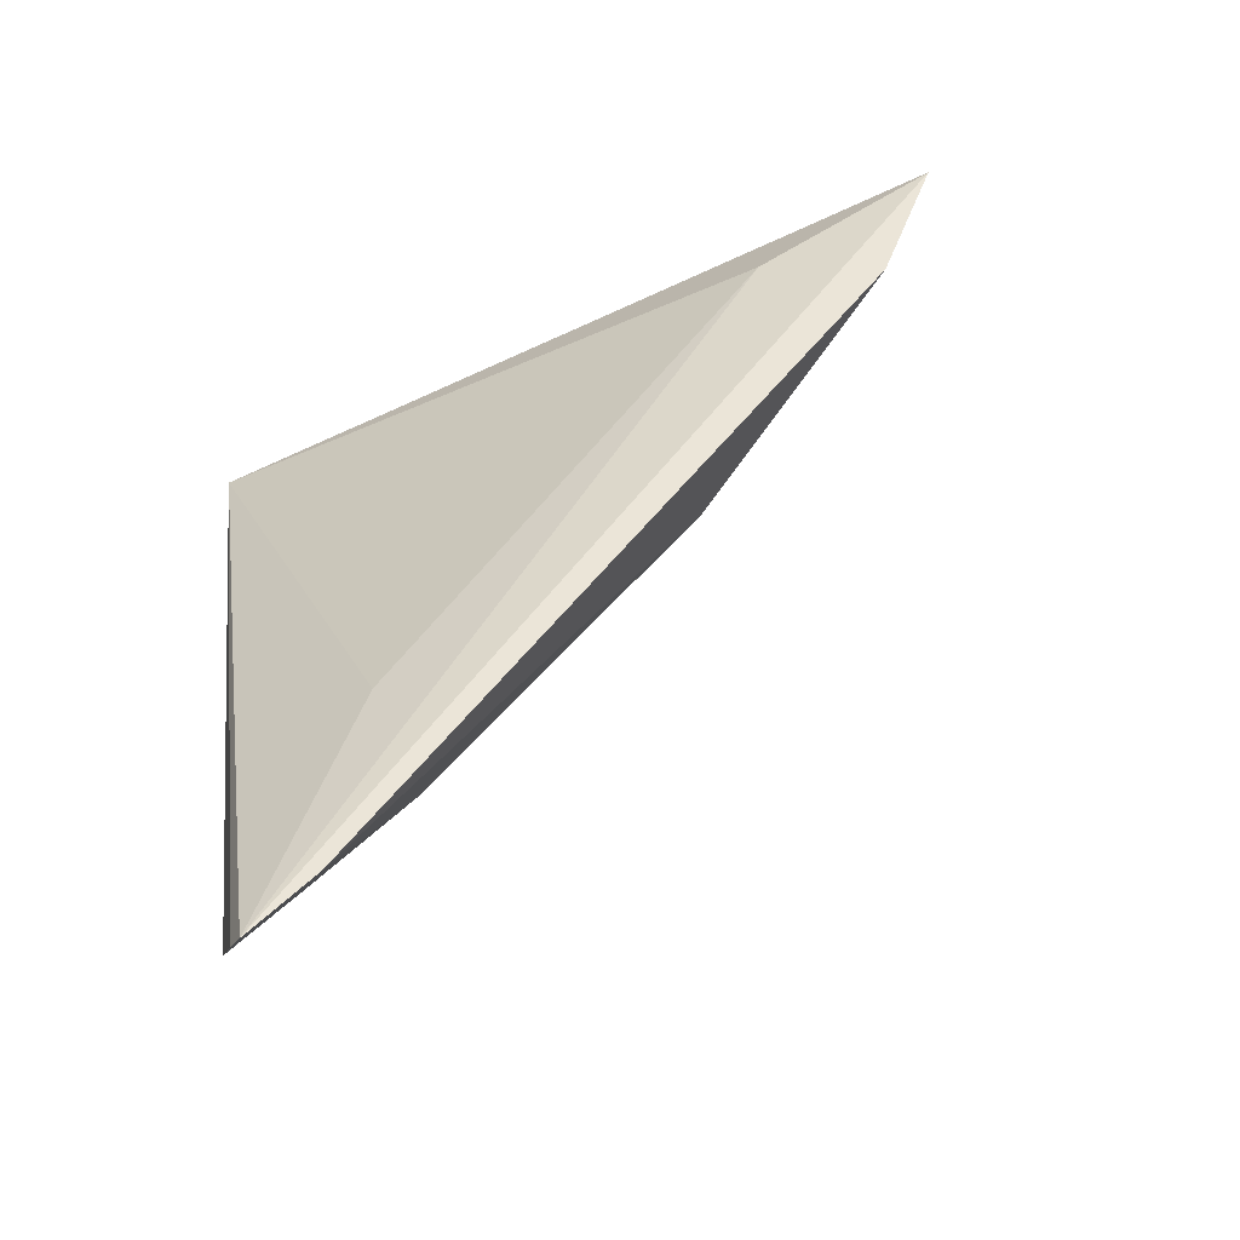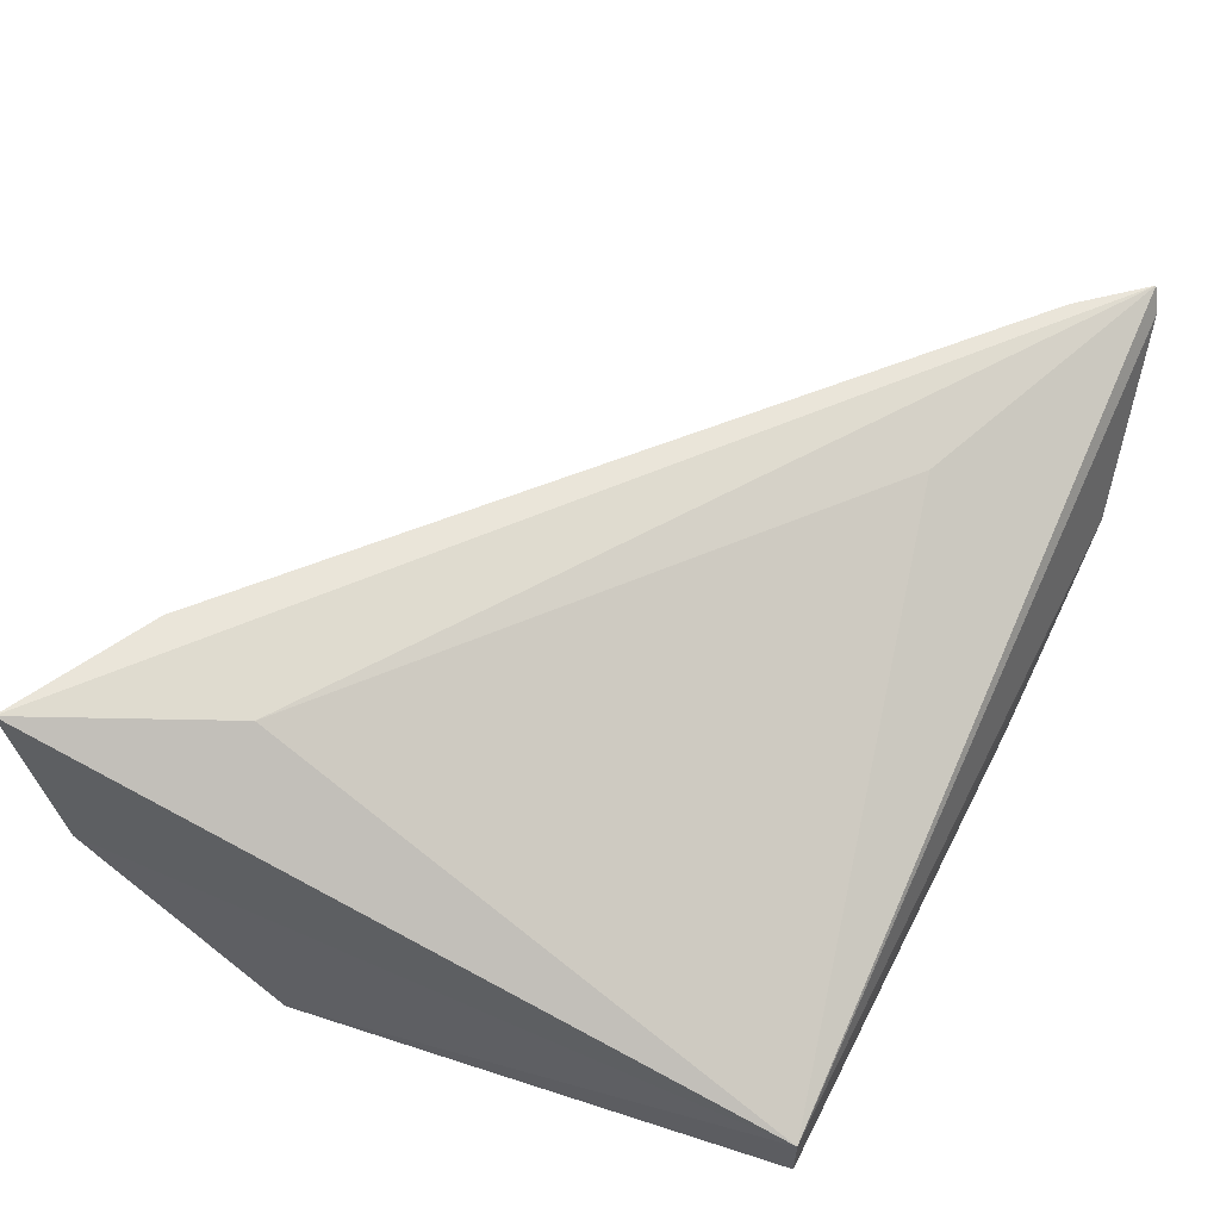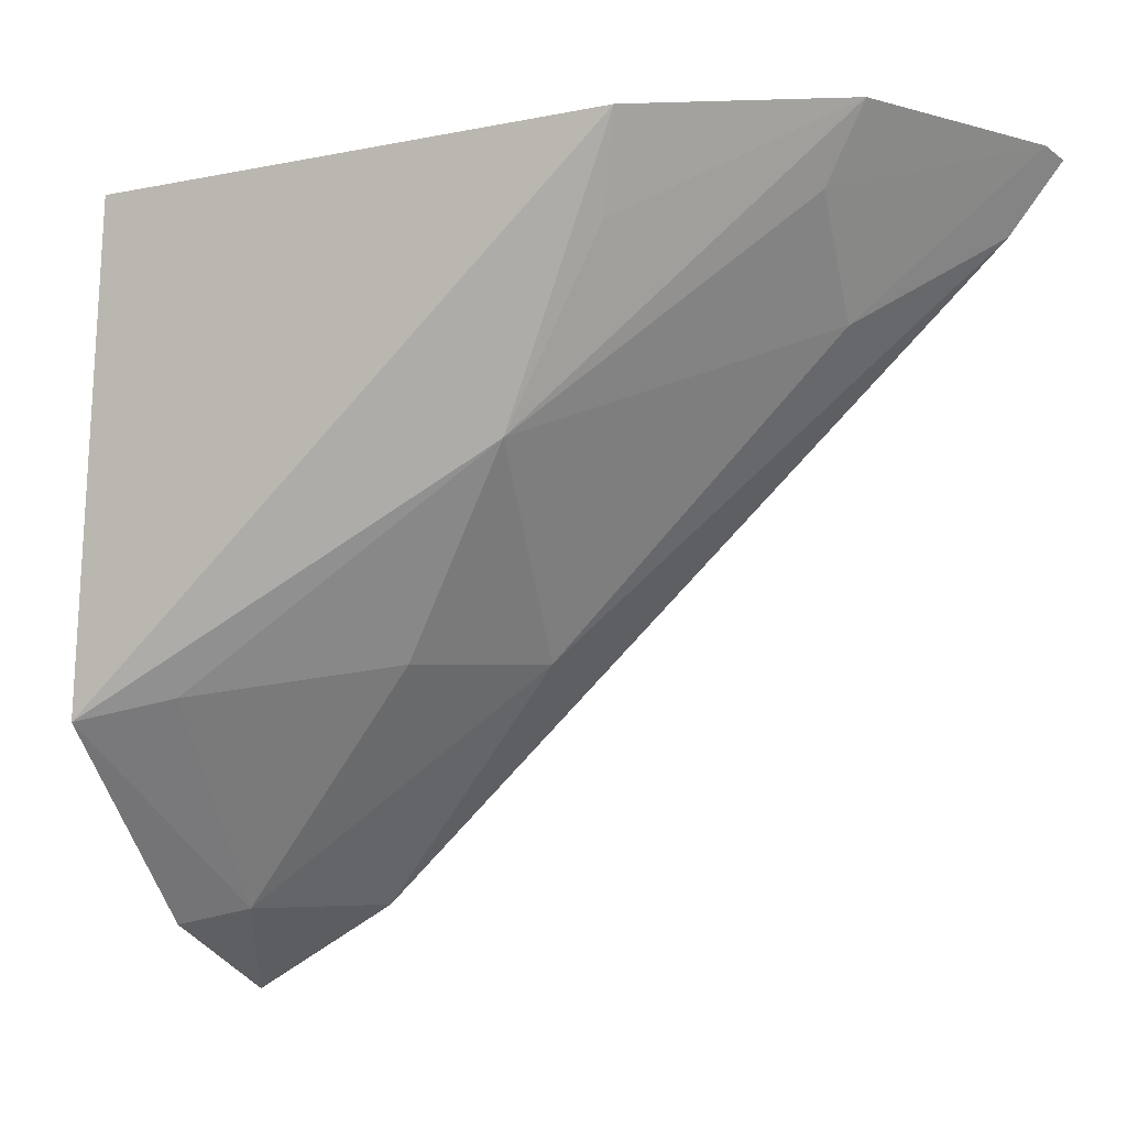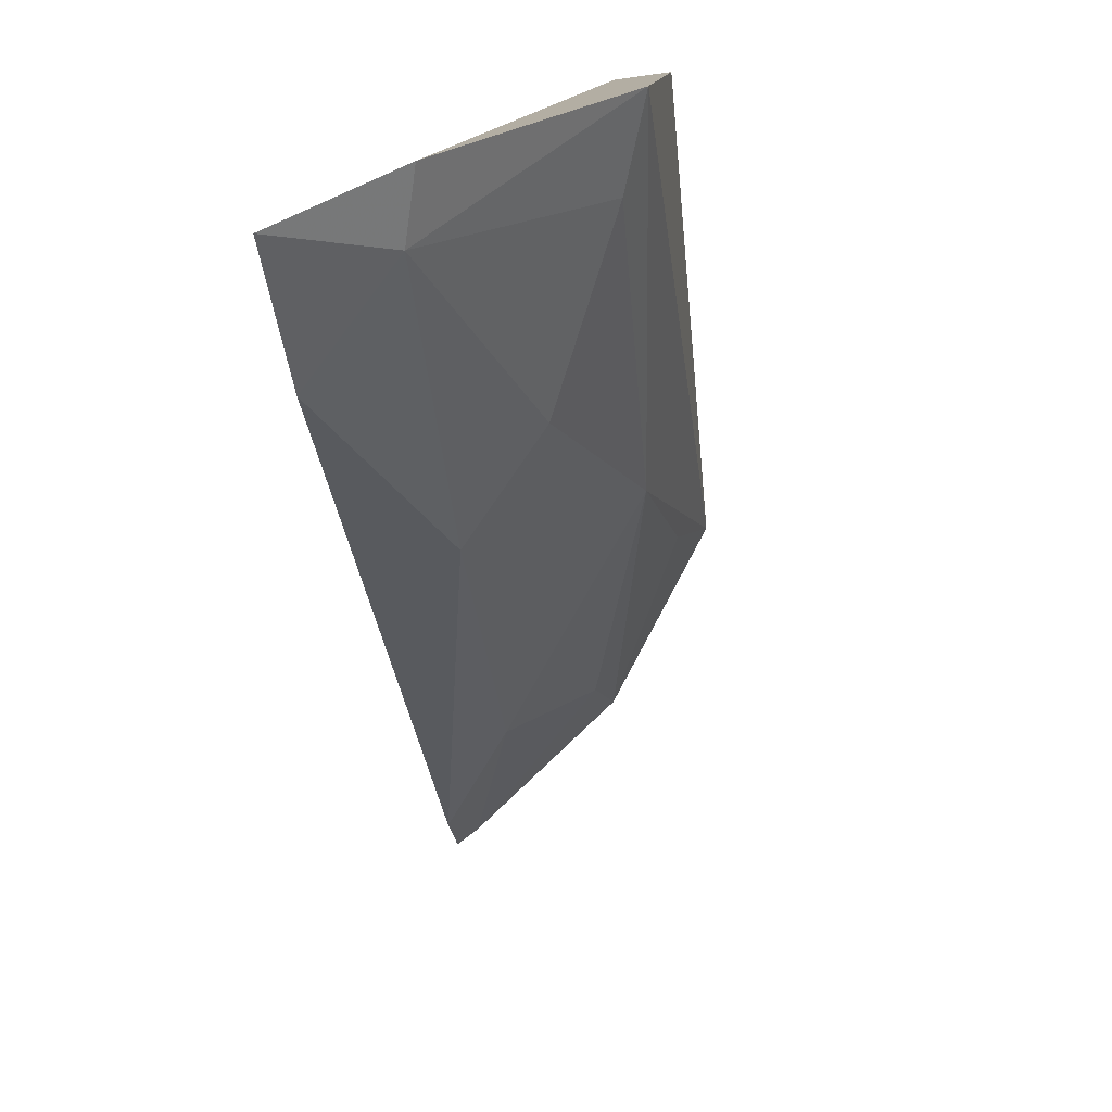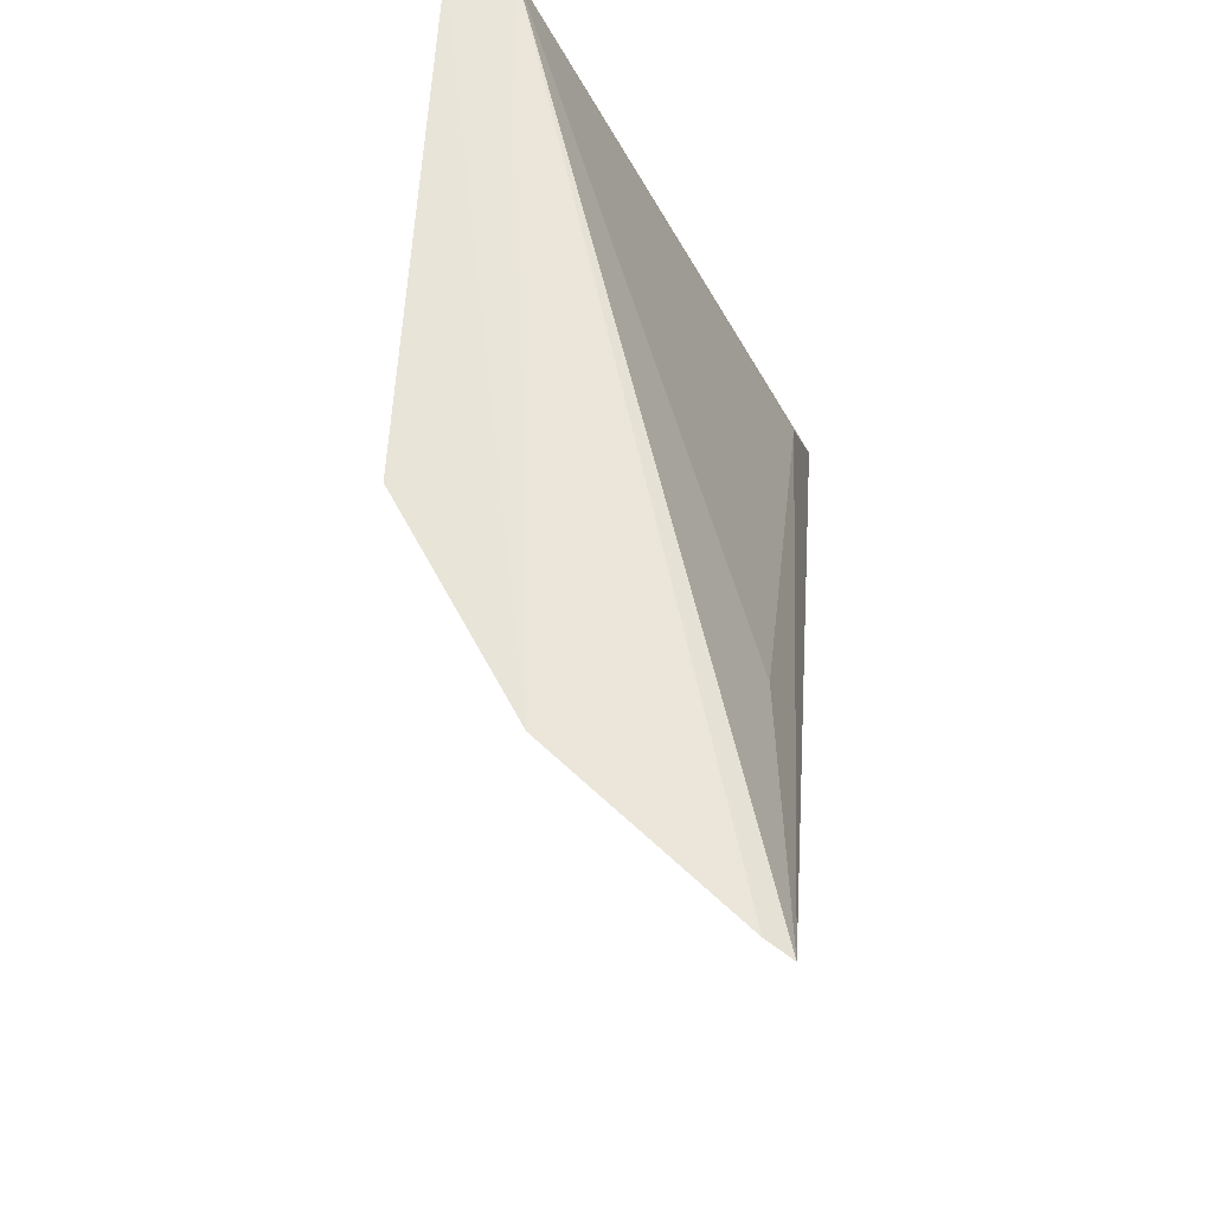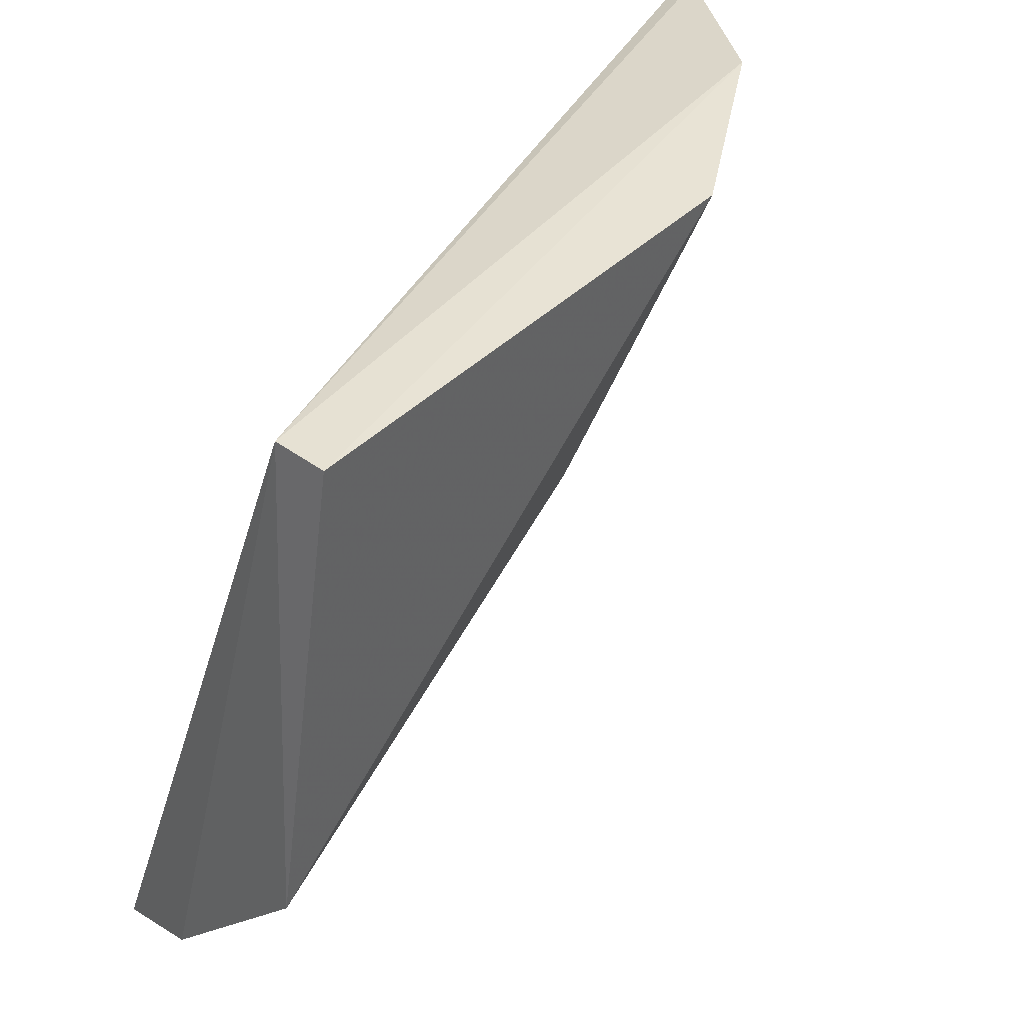
<metadata>
{"format":"obj","ext":"obj","renderer":"f3d","projection":"perspective","resolution":1024,"background":"white","views":[{"elev":45.6,"azim":-101.5,"up":"+Z"},{"elev":58.0,"azim":112.6,"up":"+Z"},{"elev":-6.4,"azim":-158.6,"up":"+Y"},{"elev":-73.1,"azim":97.8,"up":"+Y"},{"elev":63.6,"azim":-84.1,"up":"+Y"},{"elev":37.1,"azim":134.2,"up":"+Y"}]}
</metadata>
<code>
v -0.3397 -0.2646 0.0145
v -0.3345 -0.2289 -0.02825
v -0.3409 -0.1615 -0.02493
v -0.4537 -0.155 0.01113
v -0.389 -0.2209 0.001891
v -0.4096 -0.1561 -0.03007
v -0.3523 -0.237 0.01155
v -0.3358 -0.2553 -0.002465
v -0.3598 -0.2527 0.0145
v -0.3409 -0.1615 -0.03303
v -0.4362 -0.1533 -0.01258
v -0.3919 -0.1944 -0.02191
v -0.4188 -0.1748 0.01017
v -0.4553 -0.1563 0.0145
v -0.3455 -0.2531 0.0003223
v -0.4295 -0.1784 0.002732
v -0.4065 -0.1689 -0.02552
v -0.4479 -0.1658 0.0145
v -0.3742 -0.2214 -0.0113
v -0.4301 -0.1637 -0.0104
v -0.3473 -0.2259 -0.0237
f 7 1 3
f 8 2 3
f 8 3 1
f 10 3 2
f 10 2 6
f 11 4 3
f 11 10 6
f 11 3 10
f 12 6 2
f 13 7 3
f 14 9 1
f 14 1 7
f 14 7 13
f 14 13 3
f 14 3 4
f 15 8 1
f 15 1 9
f 15 9 5
f 15 2 8
f 16 14 4
f 16 12 5
f 17 12 11
f 17 11 6
f 17 6 12
f 18 5 9
f 18 9 14
f 18 16 5
f 18 14 16
f 19 15 5
f 19 5 12
f 20 16 4
f 20 4 11
f 20 11 12
f 20 12 16
f 21 19 12
f 21 12 2
f 21 2 15
f 21 15 19

</code>
